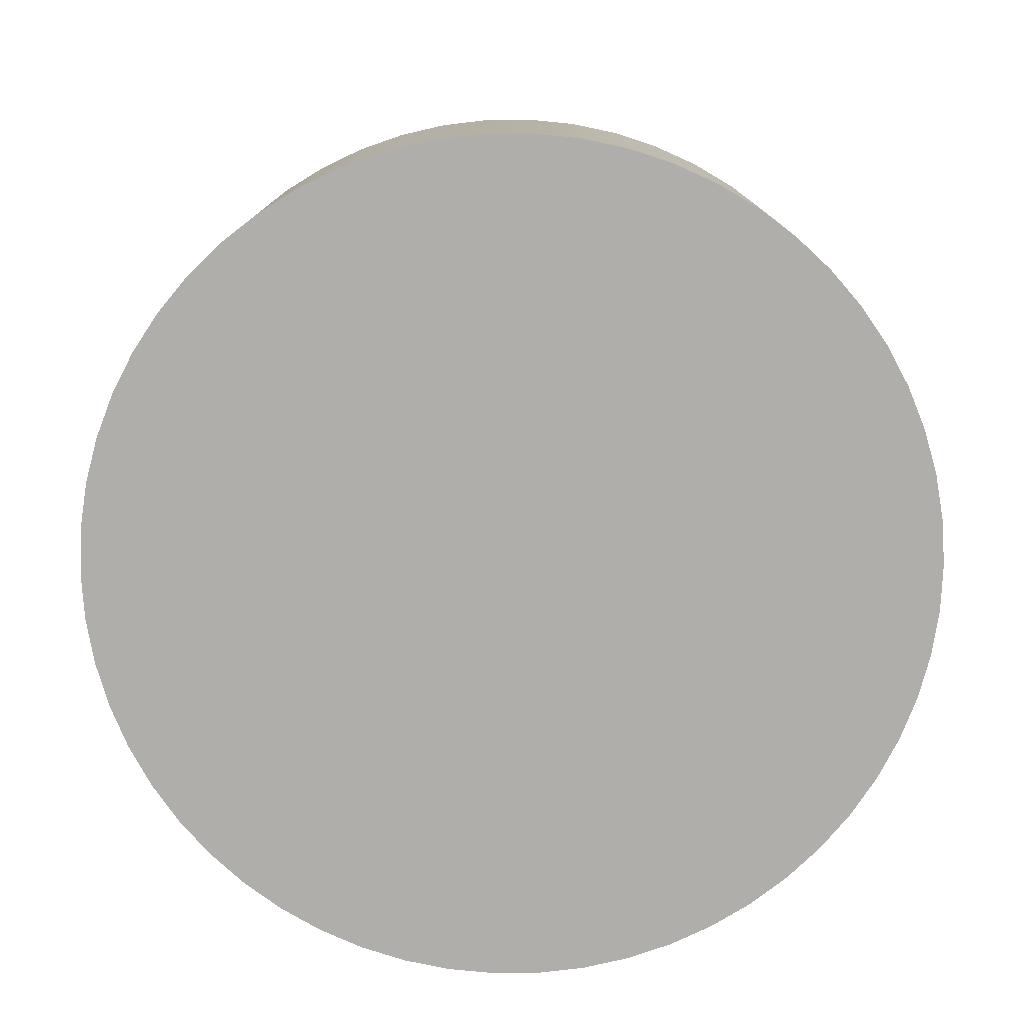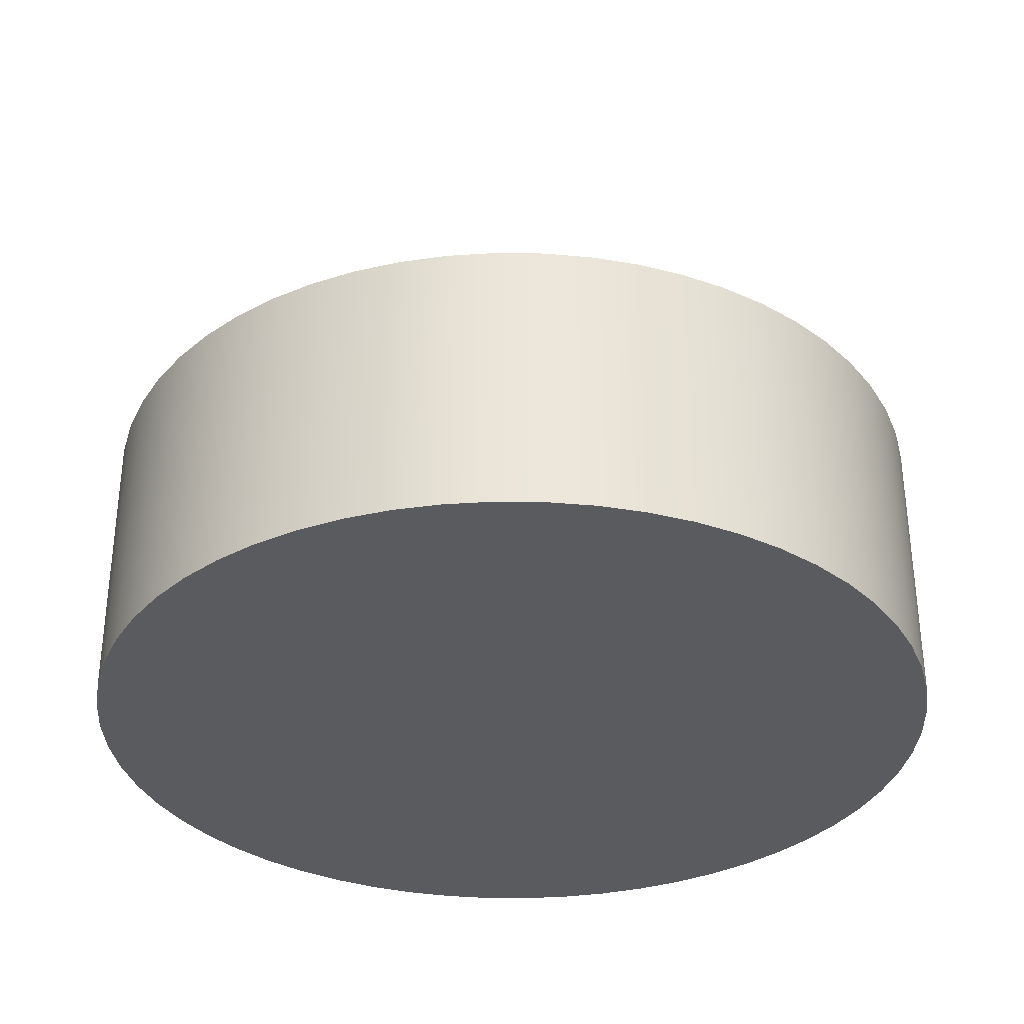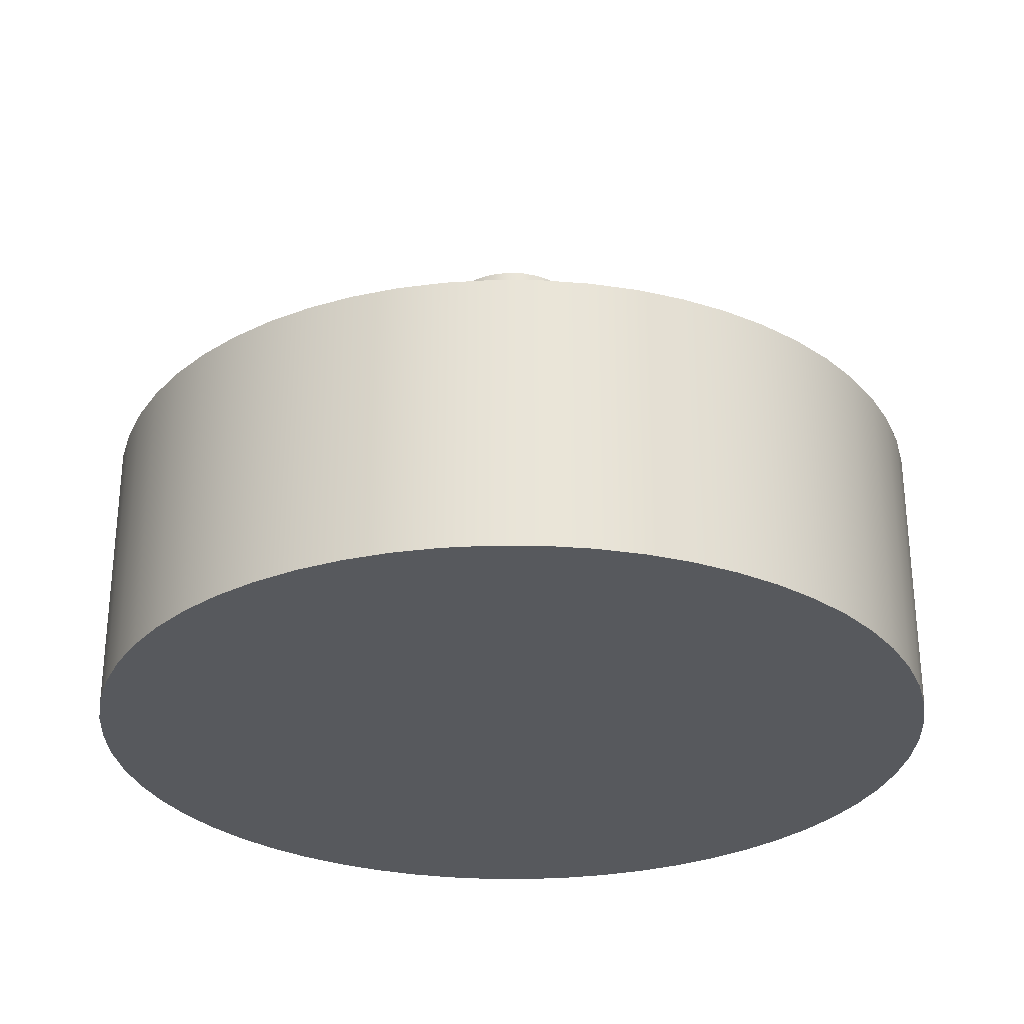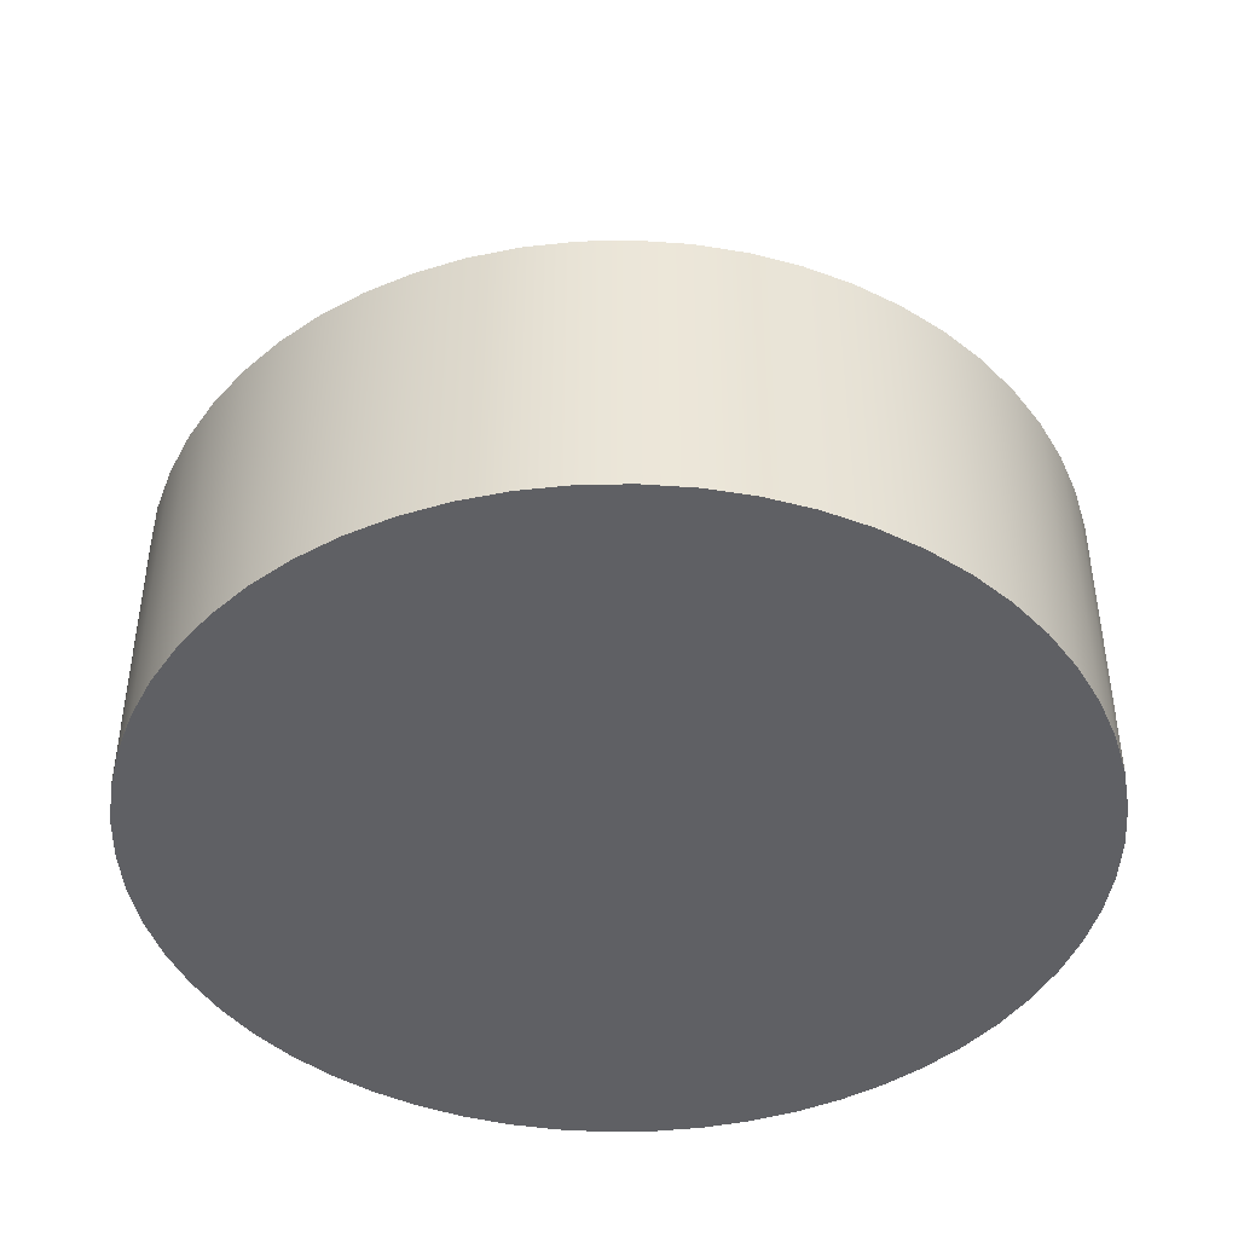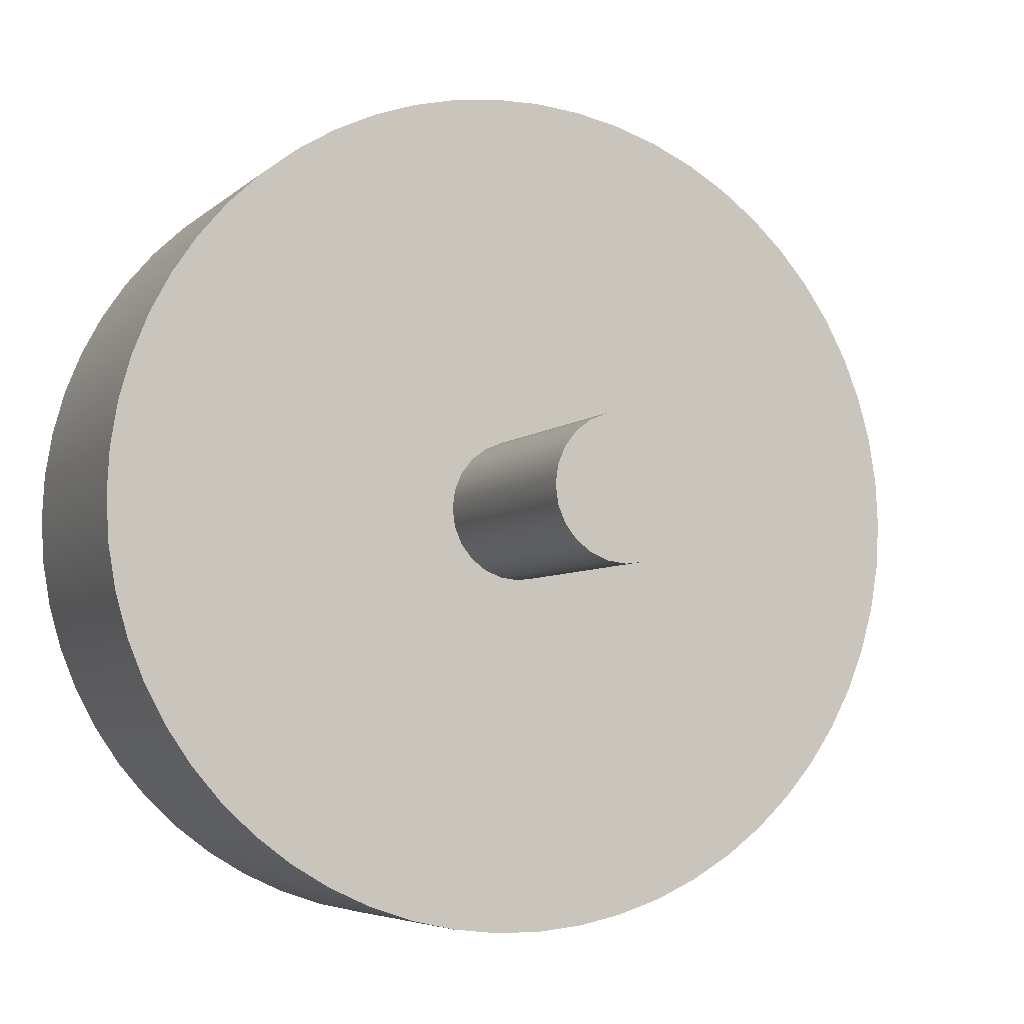
<metadata>
{"format":"obj","ext":"obj","renderer":"f3d","projection":"perspective","resolution":1024,"background":"white","views":[{"elev":-77.8,"azim":-160.8,"up":"+Z"},{"elev":-33.4,"azim":-168.5,"up":"+Z"},{"elev":-29.0,"azim":-100.0,"up":"+Z"},{"elev":-43.7,"azim":-79.4,"up":"+Z"},{"elev":-5.3,"azim":-23.0,"up":"+Y"}]}
</metadata>
<code>
v 64.84 39.82 2.413
v 64.85 39.9 2.413
v 64.88 39.98 2.413
v 64.93 40.05 2.413
v 65 40.1 2.413
v 65.07 40.13 2.413
v 65.16 40.14 2.413
v 65.24 40.13 2.413
v 65.32 40.1 2.413
v 65.38 40.05 2.413
v 65.43 39.98 2.413
v 65.46 39.9 2.413
v 65.47 39.82 2.413
v 65.46 39.74 2.413
v 65.43 39.66 2.413
v 65.38 39.6 2.413
v 65.32 39.55 2.413
v 65.24 39.51 2.413
v 65.16 39.5 2.413
v 65.07 39.51 2.413
v 65 39.55 2.413
v 64.93 39.6 2.413
v 64.88 39.66 2.413
v 64.85 39.74 2.413
v 64.84 39.82 1.27
v 64.85 39.74 1.27
v 64.88 39.66 1.27
v 64.93 39.6 1.27
v 65 39.55 1.27
v 65.07 39.51 1.27
v 65.16 39.5 1.27
v 65.24 39.51 1.27
v 65.32 39.55 1.27
v 65.38 39.6 1.27
v 65.43 39.66 1.27
v 65.46 39.74 1.27
v 65.47 39.82 1.27
v 65.46 39.9 1.27
v 65.43 39.98 1.27
v 65.38 40.05 1.27
v 65.32 40.1 1.27
v 65.24 40.13 1.27
v 65.16 40.14 1.27
v 65.07 40.13 1.27
v 65 40.1 1.27
v 64.93 40.05 1.27
v 64.88 39.98 1.27
v 64.85 39.9 1.27
v 64.84 39.82 1.27
v 64.84 39.82 2.413
v 64.84 39.82 2.413
v 64.85 39.74 2.413
v 64.88 39.66 2.413
v 64.93 39.6 2.413
v 65 39.55 2.413
v 65.07 39.51 2.413
v 65.16 39.5 2.413
v 65.24 39.51 2.413
v 65.32 39.55 2.413
v 65.38 39.6 2.413
v 65.43 39.66 2.413
v 65.46 39.74 2.413
v 65.47 39.82 2.413
v 65.46 39.9 2.413
v 65.43 39.98 2.413
v 65.38 40.05 2.413
v 65.32 40.1 2.413
v 65.24 40.13 2.413
v 65.16 40.14 2.413
v 65.07 40.13 2.413
v 65 40.1 2.413
v 64.93 40.05 2.413
v 64.88 39.98 2.413
v 64.85 39.9 2.413
v 63.25 39.82 1.27
v 63.26 40.03 1.27
v 63.3 40.23 1.27
v 63.35 40.43 1.27
v 63.43 40.62 1.27
v 63.52 40.8 1.27
v 63.64 40.97 1.27
v 63.77 41.13 1.27
v 63.92 41.27 1.27
v 64.09 41.4 1.27
v 64.26 41.5 1.27
v 64.45 41.59 1.27
v 64.65 41.66 1.27
v 64.85 41.7 1.27
v 65.05 41.72 1.27
v 65.26 41.72 1.27
v 65.47 41.7 1.27
v 65.67 41.66 1.27
v 65.86 41.59 1.27
v 66.05 41.5 1.27
v 66.23 41.4 1.27
v 66.39 41.27 1.27
v 66.54 41.13 1.27
v 66.67 40.97 1.27
v 66.79 40.8 1.27
v 66.89 40.62 1.27
v 66.96 40.43 1.27
v 67.02 40.23 1.27
v 67.05 40.03 1.27
v 67.06 39.82 1.27
v 67.05 39.61 1.27
v 67.02 39.41 1.27
v 66.96 39.21 1.27
v 66.89 39.02 1.27
v 66.79 38.84 1.27
v 66.67 38.67 1.27
v 66.54 38.51 1.27
v 66.39 38.37 1.27
v 66.23 38.24 1.27
v 66.05 38.14 1.27
v 65.86 38.05 1.27
v 65.67 37.98 1.27
v 65.47 37.94 1.27
v 65.26 37.92 1.27
v 65.05 37.92 1.27
v 64.85 37.94 1.27
v 64.65 37.98 1.27
v 64.45 38.05 1.27
v 64.26 38.14 1.27
v 64.09 38.24 1.27
v 63.92 38.37 1.27
v 63.77 38.51 1.27
v 63.64 38.67 1.27
v 63.52 38.84 1.27
v 63.43 39.02 1.27
v 63.35 39.21 1.27
v 63.3 39.41 1.27
v 63.26 39.61 1.27
v 63.25 39.82 0
v 63.26 39.61 0
v 63.3 39.41 0
v 63.35 39.21 0
v 63.43 39.02 0
v 63.52 38.84 0
v 63.64 38.67 0
v 63.77 38.51 0
v 63.92 38.37 0
v 64.09 38.24 0
v 64.26 38.14 0
v 64.45 38.05 0
v 64.65 37.98 0
v 64.85 37.94 0
v 65.05 37.92 0
v 65.26 37.92 0
v 65.47 37.94 0
v 65.67 37.98 0
v 65.86 38.05 0
v 66.05 38.14 0
v 66.23 38.24 0
v 66.39 38.37 0
v 66.54 38.51 0
v 66.67 38.67 0
v 66.79 38.84 0
v 66.89 39.02 0
v 66.96 39.21 0
v 67.02 39.41 0
v 67.05 39.61 0
v 67.06 39.82 0
v 67.05 40.03 0
v 67.02 40.23 0
v 66.96 40.43 0
v 66.89 40.62 0
v 66.79 40.8 0
v 66.67 40.97 0
v 66.54 41.13 0
v 66.39 41.27 0
v 66.23 41.4 0
v 66.05 41.5 0
v 65.86 41.59 0
v 65.67 41.66 0
v 65.47 41.7 0
v 65.26 41.72 0
v 65.05 41.72 0
v 64.85 41.7 0
v 64.65 41.66 0
v 64.45 41.59 0
v 64.26 41.5 0
v 64.09 41.4 0
v 63.92 41.27 0
v 63.77 41.13 0
v 63.64 40.97 0
v 63.52 40.8 0
v 63.43 40.62 0
v 63.35 40.43 0
v 63.3 40.23 0
v 63.26 40.03 0
v 63.25 39.82 0
v 63.25 39.82 1.27
v 64.84 39.82 1.27
v 64.85 39.9 1.27
v 64.88 39.98 1.27
v 64.93 40.05 1.27
v 65 40.1 1.27
v 65.07 40.13 1.27
v 65.16 40.14 1.27
v 65.24 40.13 1.27
v 65.32 40.1 1.27
v 65.38 40.05 1.27
v 65.43 39.98 1.27
v 65.46 39.9 1.27
v 65.47 39.82 1.27
v 65.46 39.74 1.27
v 65.43 39.66 1.27
v 65.38 39.6 1.27
v 65.32 39.55 1.27
v 65.24 39.51 1.27
v 65.16 39.5 1.27
v 65.07 39.51 1.27
v 65 39.55 1.27
v 64.93 39.6 1.27
v 64.88 39.66 1.27
v 64.85 39.74 1.27
v 63.25 39.82 1.27
v 63.26 39.61 1.27
v 63.3 39.41 1.27
v 63.35 39.21 1.27
v 63.43 39.02 1.27
v 63.52 38.84 1.27
v 63.64 38.67 1.27
v 63.77 38.51 1.27
v 63.92 38.37 1.27
v 64.09 38.24 1.27
v 64.26 38.14 1.27
v 64.45 38.05 1.27
v 64.65 37.98 1.27
v 64.85 37.94 1.27
v 65.05 37.92 1.27
v 65.26 37.92 1.27
v 65.47 37.94 1.27
v 65.67 37.98 1.27
v 65.86 38.05 1.27
v 66.05 38.14 1.27
v 66.23 38.24 1.27
v 66.39 38.37 1.27
v 66.54 38.51 1.27
v 66.67 38.67 1.27
v 66.79 38.84 1.27
v 66.89 39.02 1.27
v 66.96 39.21 1.27
v 67.02 39.41 1.27
v 67.05 39.61 1.27
v 67.06 39.82 1.27
v 67.05 40.03 1.27
v 67.02 40.23 1.27
v 66.96 40.43 1.27
v 66.89 40.62 1.27
v 66.79 40.8 1.27
v 66.67 40.97 1.27
v 66.54 41.13 1.27
v 66.39 41.27 1.27
v 66.23 41.4 1.27
v 66.05 41.5 1.27
v 65.86 41.59 1.27
v 65.67 41.66 1.27
v 65.47 41.7 1.27
v 65.26 41.72 1.27
v 65.05 41.72 1.27
v 64.85 41.7 1.27
v 64.65 41.66 1.27
v 64.45 41.59 1.27
v 64.26 41.5 1.27
v 64.09 41.4 1.27
v 63.92 41.27 1.27
v 63.77 41.13 1.27
v 63.64 40.97 1.27
v 63.52 40.8 1.27
v 63.43 40.62 1.27
v 63.35 40.43 1.27
v 63.3 40.23 1.27
v 63.26 40.03 1.27
v 63.25 39.82 0
v 63.26 40.03 0
v 63.3 40.23 0
v 63.35 40.43 0
v 63.43 40.62 0
v 63.52 40.8 0
v 63.64 40.97 0
v 63.77 41.13 0
v 63.92 41.27 0
v 64.09 41.4 0
v 64.26 41.5 0
v 64.45 41.59 0
v 64.65 41.66 0
v 64.85 41.7 0
v 65.05 41.72 0
v 65.26 41.72 0
v 65.47 41.7 0
v 65.67 41.66 0
v 65.86 41.59 0
v 66.05 41.5 0
v 66.23 41.4 0
v 66.39 41.27 0
v 66.54 41.13 0
v 66.67 40.97 0
v 66.79 40.8 0
v 66.89 40.62 0
v 66.96 40.43 0
v 67.02 40.23 0
v 67.05 40.03 0
v 67.06 39.82 0
v 67.05 39.61 0
v 67.02 39.41 0
v 66.96 39.21 0
v 66.89 39.02 0
v 66.79 38.84 0
v 66.67 38.67 0
v 66.54 38.51 0
v 66.39 38.37 0
v 66.23 38.24 0
v 66.05 38.14 0
v 65.86 38.05 0
v 65.67 37.98 0
v 65.47 37.94 0
v 65.26 37.92 0
v 65.05 37.92 0
v 64.85 37.94 0
v 64.65 37.98 0
v 64.45 38.05 0
v 64.26 38.14 0
v 64.09 38.24 0
v 63.92 38.37 0
v 63.77 38.51 0
v 63.64 38.67 0
v 63.52 38.84 0
v 63.43 39.02 0
v 63.35 39.21 0
v 63.3 39.41 0
v 63.26 39.61 0
g 5e2726f8-e2b0-11ea-9bbd-54bf646e7e1f
f 2 48 1
f 1 48 49
f 50 25 24
f 24 25 26
f 24 26 23
f 23 26 27
f 23 27 22
f 22 27 28
f 22 28 21
f 21 28 29
f 21 29 20
f 20 29 30
f 20 30 19
f 19 30 31
f 19 31 18
f 18 31 32
f 18 32 17
f 17 32 33
f 17 33 16
f 16 33 34
f 16 34 15
f 15 34 35
f 15 35 14
f 14 35 36
f 14 36 13
f 13 36 37
f 13 37 12
f 12 37 38
f 12 38 11
f 11 38 39
f 11 39 10
f 10 39 40
f 10 40 9
f 9 40 41
f 9 41 8
f 8 41 42
f 8 42 7
f 7 42 43
f 7 43 6
f 6 43 44
f 6 44 5
f 5 44 45
f 5 45 4
f 4 45 46
f 4 46 3
f 3 46 47
f 3 47 2
f 2 47 48
g 5e28d4b6-e2b0-11ea-85f8-54bf646e7e1f
f 52 62 51
f 51 62 63
f 51 63 74
f 74 63 64
f 74 64 73
f 73 64 65
f 73 65 72
f 72 65 66
f 72 66 71
f 71 66 67
f 71 67 70
f 70 67 68
f 70 68 69
f 62 52 61
f 61 52 53
f 61 53 60
f 60 53 54
f 60 54 59
f 59 54 55
f 59 55 58
f 58 55 56
f 58 56 57
g 5de3dd18-e2b0-11ea-8661-54bf646e7e1f
f 76 190 75
f 75 190 191
f 192 133 132
f 132 133 134
f 132 134 135
f 76 77 190
f 190 77 189
f 189 77 78
f 189 78 188
f 188 78 79
f 188 79 187
f 187 79 80
f 187 80 186
f 186 80 81
f 186 81 185
f 185 81 82
f 185 82 184
f 184 82 83
f 184 83 183
f 183 83 84
f 183 84 182
f 182 84 85
f 182 85 181
f 181 85 86
f 181 86 180
f 180 86 87
f 180 87 179
f 179 87 88
f 179 88 178
f 178 88 89
f 178 89 177
f 177 89 90
f 177 90 176
f 176 90 91
f 176 91 175
f 175 91 92
f 175 92 174
f 174 92 93
f 174 93 173
f 173 93 94
f 173 94 172
f 172 94 95
f 172 95 171
f 171 95 96
f 171 96 170
f 170 96 97
f 170 97 169
f 169 97 98
f 169 98 168
f 168 98 99
f 168 99 167
f 167 99 100
f 167 100 166
f 166 100 101
f 166 101 165
f 165 101 102
f 165 102 164
f 164 102 103
f 164 103 163
f 163 103 104
f 163 104 162
f 162 104 105
f 162 105 161
f 161 105 106
f 161 106 160
f 160 106 107
f 160 107 159
f 159 107 108
f 159 108 158
f 158 108 109
f 158 109 157
f 157 109 110
f 157 110 156
f 156 110 111
f 156 111 155
f 155 111 112
f 155 112 154
f 154 112 113
f 154 113 153
f 153 113 114
f 153 114 152
f 152 114 115
f 152 115 151
f 151 115 116
f 151 116 150
f 150 116 117
f 150 117 149
f 149 117 118
f 149 118 148
f 148 118 119
f 148 119 147
f 147 119 120
f 147 120 146
f 146 120 121
f 146 121 145
f 145 121 122
f 145 122 144
f 144 122 123
f 144 123 143
f 143 123 124
f 143 124 142
f 142 124 125
f 142 125 141
f 141 125 126
f 141 126 140
f 140 126 127
f 140 127 139
f 139 127 128
f 139 128 138
f 138 128 129
f 138 129 137
f 137 129 130
f 137 130 136
f 136 130 131
f 136 131 135
f 135 131 132
g 5de4eea4-e2b0-11ea-9d79-54bf646e7e1f
f 194 274 193
f 193 274 217
f 193 217 218
f 195 271 194
f 194 271 272
f 194 272 273
f 196 269 195
f 195 269 270
f 195 270 271
f 197 267 196
f 196 267 268
f 196 268 269
f 198 264 197
f 197 264 265
f 197 265 266
f 199 262 198
f 198 262 263
f 198 263 264
f 200 259 199
f 199 259 260
f 199 260 261
f 201 257 200
f 200 257 258
f 200 258 259
f 202 254 201
f 201 254 255
f 201 255 256
f 203 252 202
f 202 252 253
f 202 253 254
f 204 250 203
f 203 250 251
f 203 251 252
f 205 247 204
f 204 247 248
f 204 248 249
f 206 245 205
f 205 245 246
f 205 246 247
f 207 242 206
f 206 242 243
f 206 243 244
f 208 240 207
f 207 240 241
f 207 241 242
f 209 238 208
f 208 238 239
f 208 239 240
f 210 235 209
f 209 235 236
f 209 236 237
f 211 233 210
f 210 233 234
f 210 234 235
f 212 230 211
f 211 230 231
f 211 231 232
f 213 228 212
f 212 228 229
f 212 229 230
f 214 225 213
f 213 225 226
f 213 226 227
f 215 223 214
f 214 223 224
f 214 224 225
f 216 221 215
f 215 221 222
f 215 222 223
f 193 218 216
f 216 218 219
f 216 219 220
f 220 221 216
f 227 228 213
f 232 233 211
f 237 238 209
f 244 245 206
f 249 250 204
f 256 257 201
f 261 262 199
f 266 267 197
f 273 274 194
g 5de6000c-e2b0-11ea-bf92-54bf646e7e1f
f 276 303 275
f 275 303 304
f 275 304 332
f 332 304 305
f 332 305 331
f 331 305 306
f 331 306 330
f 330 306 307
f 330 307 329
f 329 307 308
f 329 308 328
f 328 308 309
f 328 309 327
f 327 309 310
f 327 310 326
f 326 310 311
f 326 311 325
f 325 311 312
f 325 312 324
f 324 312 313
f 324 313 323
f 323 313 314
f 323 314 322
f 322 314 315
f 322 315 321
f 321 315 316
f 321 316 320
f 320 316 317
f 320 317 319
f 319 317 318
f 303 276 302
f 302 276 277
f 302 277 301
f 301 277 278
f 301 278 300
f 300 278 279
f 300 279 299
f 299 279 280
f 299 280 298
f 298 280 281
f 298 281 297
f 297 281 282
f 297 282 296
f 296 282 283
f 296 283 295
f 295 283 284
f 295 284 294
f 294 284 285
f 294 285 293
f 293 285 286
f 293 286 292
f 292 286 287
f 292 287 291
f 291 287 288
f 291 288 290
f 290 288 289

</code>
